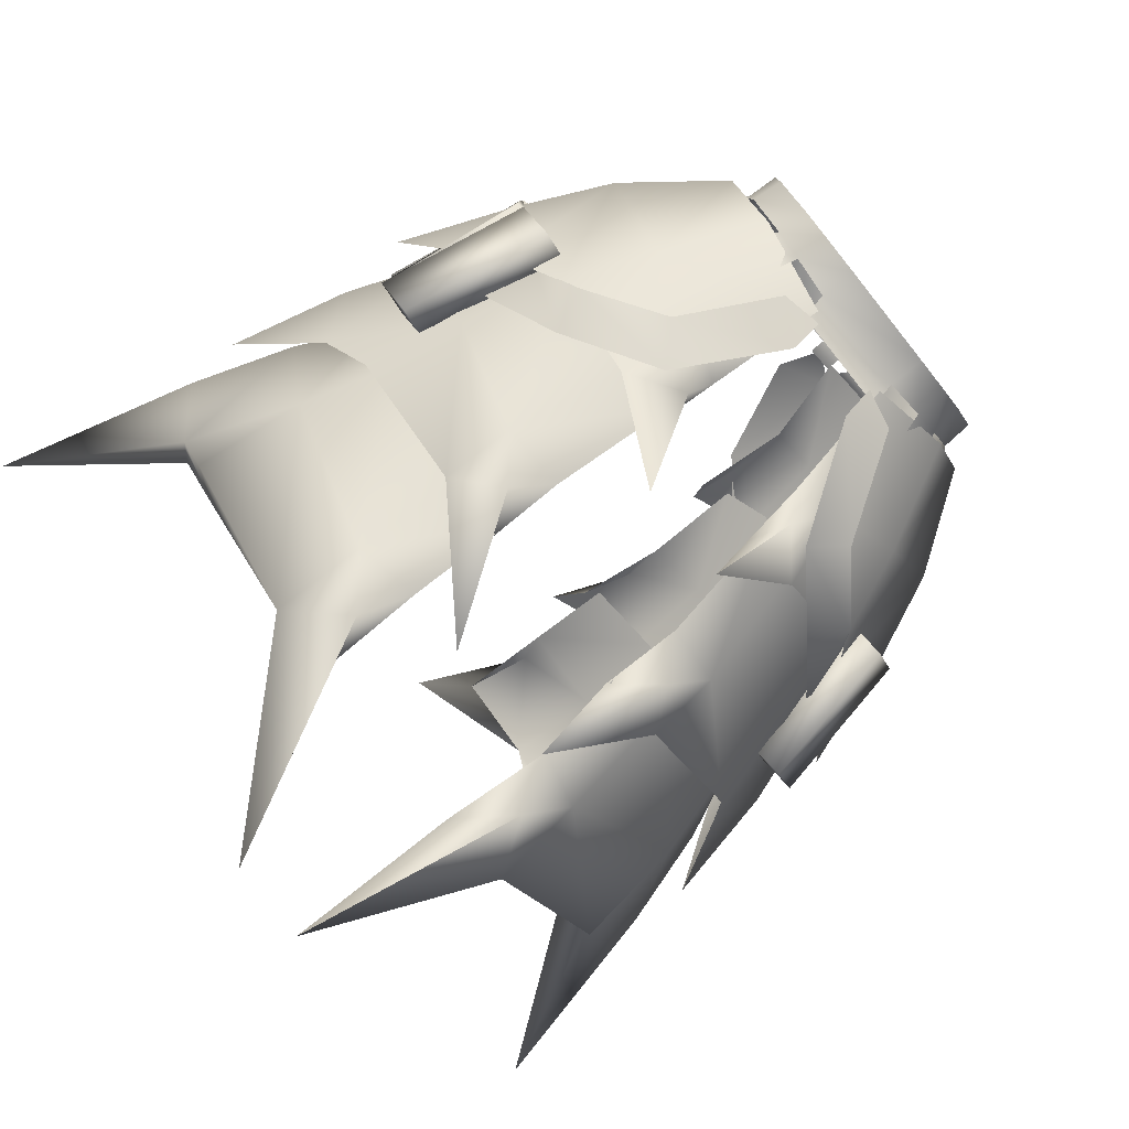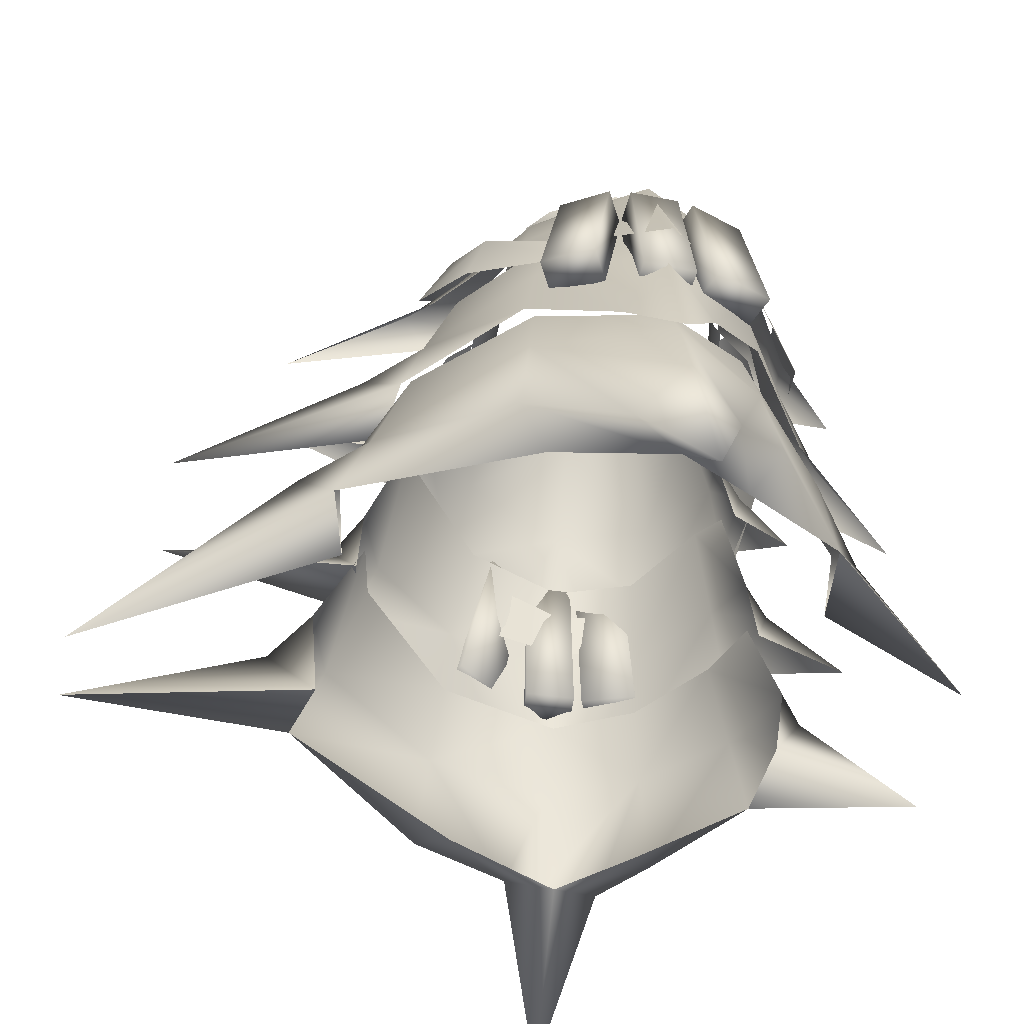
<metadata>
{"format":"obj","ext":"obj","renderer":"f3d","projection":"perspective","resolution":1024,"background":"white","views":[{"elev":-77.7,"azim":128.4,"up":"+Z"},{"elev":-49.9,"azim":-100.7,"up":"+Y"}]}
</metadata>
<code>
g mesh00
v 20.26 -21.42 -19.61
v 25.45 -19.88 -9.089
v 27.48 -25.99 -9.776
v 4.202 -0.7747 -14.86
v 8.569 -1.687 -15.14
v 4.275 -4.164 -17.9
v 14.54 -11.58 -20.45
v 11.16 -15.05 -23.55
v 25.45 -19.88 -9.089
v 20.26 -21.42 -19.61
v 21.98 -17 -17.77
v 11.16 -15.05 -23.55
v 14.54 -11.58 -20.45
v 2.892 -2.685 13.78
v 1.711 -7.265 16.61
v 6.637 -4.484 15.56
v 7.038 -17.89 20.26
v 11.05 -13.46 17.48
v 18.27 -19.43 15.66
v 11.05 -13.46 17.48
v 16.15 -24.65 18.38
v 7.038 -17.89 20.26
f 1 2 3
f 4 5 6
f 6 5 7
f 6 7 8
f 9 10 11
f 11 10 12
f 11 12 13
f 14 15 16
f 16 15 17
f 16 17 18
f 19 20 21
f 21 20 22
v -14.54 -11.58 -20.45
v -11.16 -15.05 -23.55
v -21.98 -17 -17.77
v -20.26 -21.42 -19.61
v -11.05 -13.46 17.48
v -7.038 -17.89 20.26
v -6.637 -4.484 15.56
v -1.711 -7.265 16.61
v -2.892 -2.685 13.78
v -11.16 -15.05 -23.55
v -14.54 -11.58 -20.45
v -4.275 -4.164 -17.9
v -8.569 -1.687 -15.14
v -4.202 -0.7747 -14.86
v -18.27 -19.43 15.66
v -16.15 -24.65 18.38
v -11.05 -13.46 17.48
v -7.038 -17.89 20.26
f 23 24 25
f 25 24 26
f 27 28 29
f 29 28 30
f 29 30 31
f 32 33 34
f 34 33 35
f 34 35 36
f 37 38 39
f 39 38 40
v 12.68 5.043 -8.475
v 16.51 1.633 -1.279
v 13.14 1.666 -8.407
v -9.892 5.05 -10.78
v -13.14 1.666 -8.407
v -12.68 5.043 -8.475
v 6.152 -2.581 13.91
v 9.374 -0.9957 11.93
v 6.548 -1.388 12.53
v -16.59 4.762 1.805
v -16.73 1.381 1.756
v -15.07 0.4183 6.993
v -5.747 1.205 -11.91
v -5.632 5.055 -12.05
v 5.747 1.205 -11.91
v 5.632 5.055 -12.05
v 13.4 -0.3707 9.655
v 14.22 -2.277 9.755
v 15.07 0.4183 6.993
v 16.05 -1.452 7.157
v 15.07 0.4183 6.993
v 16.73 1.381 1.756
v 16.59 4.762 1.805
v 5.747 1.205 -11.91
v 5.684 -1.433 -14.9
v -5.747 1.205 -11.91
v -5.684 -1.433 -14.9
v -15.07 0.4183 6.993
v -16.05 -1.452 7.157
v -13.4 -0.3707 9.655
v -14.22 -2.277 9.755
v -9.374 -0.9957 11.93
v -6.548 -1.388 12.53
v -6.42 2.441 12.45
v 9.374 -0.9957 11.93
v 13.4 -0.3707 9.655
v 13.16 3.306 9.643
v 16.73 1.381 1.756
v 18.7 -0.1782 1.708
v 16.51 1.633 -1.279
v 18.44 -0.05941 -1.347
v -16.51 1.633 -1.279
v -18.44 -0.05941 -1.347
v -16.73 1.381 1.756
v -18.7 -0.1782 1.708
v -16.51 1.633 -1.279
v -16.73 1.381 1.756
v -16.59 4.762 1.805
v -16.22 4.945 -1.313
v -12.68 5.043 -8.475
v -13.14 1.666 -8.407
v 16.22 4.945 -1.313
v 9.323 2.721 11.76
v 6.42 2.441 12.45
v 6.548 -1.388 12.53
v 16.59 4.762 1.805
v 16.51 1.633 -1.279
v 16.73 1.381 1.756
v 14.88 3.947 6.933
v 13.16 3.306 9.643
v 13.4 -0.3707 9.655
v -9.323 2.721 11.76
v -13.16 3.306 9.643
v -13.4 -0.3707 9.655
v -13.4 -0.3707 9.655
v -13.16 3.306 9.643
v -14.88 3.947 6.933
v -10.07 1.507 -10.72
v -10.7 -0.6345 -11.43
v -13.14 1.666 -8.407
v -13.78 -0.5799 -9.109
v 10.7 -0.6345 -11.43
v 10.07 1.507 -10.72
v 13.78 -0.5799 -9.109
v 13.14 1.666 -8.407
v -10.07 1.507 -10.72
v -5.632 5.055 -12.05
v -5.747 1.205 -11.91
v 5.747 1.205 -11.91
v 5.632 5.055 -12.05
v 10.07 1.507 -10.72
v 9.892 5.05 -10.78
v 13.14 1.666 -8.407
v 12.68 5.043 -8.475
v -4.736 -1.576 13.04
v -4.911 -3.327 13.85
v -2.103 -1.854 13.38
v -2.258 -3.491 14.22
v 2.103 -1.854 13.38
v 2.258 -3.491 14.22
v 4.736 -1.576 13.04
v 4.911 -3.327 13.85
v -2.103 -1.854 13.38
v 0 2.053 13.86
v -4.736 -1.576 13.04
v -6.42 2.441 12.45
v -6.548 -1.388 12.53
v 10.88 -2.046 12.49
v 7.425 -4.149 14.82
v 10.3 -3.831 14
v -6.548 -1.388 12.53
v -9.374 -0.9957 11.93
v -6.152 -2.581 13.91
v -10.88 -2.046 12.49
v -7.425 -4.149 14.82
v -10.3 -3.831 14
v 0 -1.892 13.89
v 2.103 -1.854 13.38
v 6.42 2.441 12.45
v 4.736 -1.576 13.04
v 6.548 -1.388 12.53
f 41 42 43
f 44 45 46
f 47 48 49
f 50 51 52
f 53 54 55
f 55 54 56
f 57 58 59
f 59 58 60
f 61 62 63
f 64 65 66
f 66 65 67
f 68 69 70
f 70 69 71
f 72 73 74
f 75 76 77
f 78 79 80
f 80 79 81
f 82 83 84
f 84 83 85
f 86 87 88
f 88 89 86
f 86 89 90
f 86 90 91
f 42 41 92
f 77 93 75
f 75 93 94
f 75 94 95
f 92 96 97
f 97 96 98
f 63 99 61
f 61 99 100
f 61 100 101
f 74 102 72
f 72 102 103
f 72 103 104
f 105 106 52
f 52 106 107
f 52 107 50
f 108 109 110
f 110 109 111
f 112 113 114
f 114 113 115
f 45 44 116
f 116 44 117
f 116 117 118
f 119 120 121
f 121 120 122
f 121 122 123
f 123 122 124
f 125 126 127
f 127 126 128
f 129 130 131
f 131 130 132
f 133 134 135
f 135 134 136
f 135 136 137
f 48 47 138
f 138 47 139
f 138 139 140
f 141 142 143
f 143 142 144
f 143 144 145
f 145 144 146
f 133 147 134
f 134 147 148
f 134 148 149
f 149 148 150
f 149 150 151
v -27.8 -16.65 -10.59
v -27.19 -17.7 -3.742
v -24.03 -17.15 -8.598
v -30.92 -17.32 3.569
v -24.87 -17.64 7.69
v -26.95 -17.52 2.309
v -31.5 -17.55 -3.501
v -27 -17.55 1.665
v -27.21 -17.58 -3.761
v -29 -26.83 0.6513
v -25.45 -19.88 -9.089
v -27.48 -25.99 -9.776
v -21.98 -17 -17.77
v -27.48 -25.99 -9.776
v -20.26 -21.42 -19.61
v -30.5 -33.63 -6.564
v -27.19 -17.7 -3.742
v -30.97 -17.2 -5.735
v -27.17 -33.01 -11.63
v -24.03 -17.15 -8.598
v -27.19 -17.7 -3.742
v -27.17 -33.01 -11.63
v -30.75 -32.46 -13.51
v -24.03 -17.15 -8.598
v -27.8 -16.65 -10.59
v -30.75 -32.46 -13.51
v -34.08 -33.08 -8.443
v -30.5 -33.63 -6.564
v -34.08 -33.08 -8.443
v -27.55 -33.85 9.369
v -24.87 -17.64 7.69
v -28.84 -17.45 9.337
v -29.69 -33.68 3.335
v -26.95 -17.52 2.309
v -24.87 -17.64 7.69
v -29.69 -33.68 3.335
v -33.45 -33.42 4.897
v -26.95 -17.52 2.309
v -30.92 -17.32 3.569
v -33.45 -33.42 4.897
v -31.31 -33.59 10.93
v -27.55 -33.85 9.369
v -31.31 -33.59 10.93
v -29.33 -33.76 2.344
v -27 -17.55 1.665
v -31.21 -17.41 1.832
v -29.53 -33.73 -3.356
v -27.21 -17.58 -3.761
v -27 -17.55 1.665
v -29.53 -33.73 -3.356
v -33.6 -33.64 -3.108
v -27.21 -17.58 -3.761
v -31.5 -17.55 -3.501
v -33.6 -33.64 -3.108
v -33.4 -33.66 2.59
v -29.33 -33.76 2.344
v -33.4 -33.66 2.59
v -27.93 -21.6 0.6444
v -26.93 -26.69 11.08
v -25.69 -21.13 10.38
v -26.93 -26.69 11.08
v -18.27 -19.43 15.66
v -16.15 -24.65 18.38
f 152 153 154
f 155 156 157
f 158 159 160
f 161 162 163
f 162 164 165
f 165 164 166
f 167 168 169
f 170 171 172
f 173 174 175
f 175 174 176
f 177 178 152
f 172 179 170
f 170 179 180
f 170 180 177
f 153 152 169
f 169 152 178
f 169 178 167
f 181 182 183
f 184 185 186
f 187 188 189
f 189 188 190
f 191 192 155
f 186 193 184
f 184 193 194
f 184 194 191
f 156 155 183
f 183 155 192
f 183 192 181
f 195 196 197
f 198 199 200
f 201 202 203
f 203 202 204
f 205 206 158
f 200 207 198
f 198 207 208
f 198 208 205
f 159 158 197
f 197 158 206
f 197 206 195
f 162 161 209
f 209 161 210
f 209 210 211
f 211 212 213
f 213 212 214
v 27.93 -21.6 0.6444
v 27.48 -25.99 -9.776
v 25.45 -19.88 -9.089
v 27.19 -17.7 -3.742
v 24.03 -17.15 -8.598
v 30.5 -33.63 -6.564
v 24.03 -17.15 -8.598
v 27.8 -16.65 -10.59
v 27.17 -33.01 -11.63
v 30.75 -32.46 -13.51
v 30.75 -32.46 -13.51
v 30.97 -17.2 -5.735
v 34.08 -33.08 -8.443
v 27.19 -17.7 -3.742
v 30.5 -33.63 -6.564
v 27.17 -33.01 -11.63
v 34.08 -33.08 -8.443
v 27.8 -16.65 -10.59
v 24.03 -17.15 -8.598
v 27.19 -17.7 -3.742
v 24.87 -17.64 7.69
v 26.95 -17.52 2.309
v 27.55 -33.85 9.369
v 26.95 -17.52 2.309
v 30.92 -17.32 3.569
v 29.69 -33.68 3.335
v 33.45 -33.42 4.897
v 33.45 -33.42 4.897
v 28.84 -17.45 9.337
v 31.31 -33.59 10.93
v 24.87 -17.64 7.69
v 27.55 -33.85 9.369
v 29.69 -33.68 3.335
v 31.31 -33.59 10.93
v 30.92 -17.32 3.569
v 26.95 -17.52 2.309
v 24.87 -17.64 7.69
v 27 -17.55 1.665
v 27.21 -17.58 -3.761
v 29.33 -33.76 2.344
v 27.21 -17.58 -3.761
v 31.5 -17.55 -3.501
v 29.52 -33.73 -3.356
v 33.6 -33.64 -3.108
v 33.6 -33.64 -3.108
v 31.21 -17.41 1.832
v 33.4 -33.66 2.59
v 27 -17.55 1.665
v 29.33 -33.76 2.344
v 29.52 -33.73 -3.356
v 33.4 -33.66 2.59
v 31.5 -17.55 -3.501
v 27.21 -17.58 -3.761
v 27 -17.55 1.665
v 25.69 -21.13 10.38
v 18.27 -19.43 15.66
v 26.93 -26.69 11.08
v 16.15 -24.65 18.38
v 29 -26.83 0.6513
v 26.93 -26.69 11.08
f 215 216 217
f 218 219 220
f 221 222 223
f 223 222 224
f 225 226 227
f 227 226 228
f 227 228 229
f 219 230 220
f 220 230 225
f 220 225 231
f 225 232 226
f 226 232 233
f 226 233 234
f 235 236 237
f 238 239 240
f 240 239 241
f 242 243 244
f 244 243 245
f 244 245 246
f 236 247 237
f 237 247 242
f 237 242 248
f 242 249 243
f 243 249 250
f 243 250 251
f 252 253 254
f 255 256 257
f 257 256 258
f 259 260 261
f 261 260 262
f 261 262 263
f 253 264 254
f 254 264 259
f 254 259 265
f 259 266 260
f 260 266 267
f 260 267 268
f 269 270 271
f 271 270 272
f 216 215 273
f 273 215 269
f 273 269 274
v 16.99 -0.7628 8.496
v 21.85 -10.08 10.56
v 19.34 1.058 -0.0547
v 12.75 -11.69 16.24
v 14.31 -21.18 17.59
v 24.73 -20.83 11.44
v 17.65 -38.28 15.61
v 9.983 -39.24 18.35
v 10.39 -48.61 21.81
v 16.04 -30.55 -23.44
v 9.269 -29.89 -26.11
v 7.721 -17.11 -21.24
v 26.42 -28.71 -13.12
v 31.58 -28.01 -0.347
v 32.65 -41.84 -5.475
v 13.87 -18.87 14.26
v 9.588 -20.68 16.39
v 10.26 -31.29 18.87
v 9.183 -38.5 -26.61
v 6.101 -43.89 -48.32
v 16.5 -38 -25.76
v 4.987 -22.29 -37.38
v 8.196 -14.63 -24.63
v 13.61 -18.56 -22.24
v 31.58 -28.01 -0.347
v 35.23 -37.65 -0.4769
v 32.65 -41.84 -5.475
v 38.32 -50.36 -0.5231
v 35.93 -30.12 -0.3385
v 31.14 -18.03 -0.6547
v 28.47 -22.03 4.277
v 14.31 -21.18 17.59
v 8.612 -17.43 18.6
v 8.891 -24.52 23.96
v 7.314 -22.36 17.38
v 28.21 -22.03 -5.6
v 26.68 -8.598 -0.09402
v 7.375 -19.11 -22.22
v 4.987 -22.29 -37.38
v 23.47 -18.34 -13.81
v 13.61 -18.56 -22.24
v 11.17 -10.77 -19.23
v 8.196 -14.63 -24.63
v 6.702 -12.45 -20
v 7.375 -19.11 -22.22
v 21.85 -10.08 10.56
v 9.342 -2.429 12.62
v 9.183 -38.5 -26.61
v 12.41 -33.45 -29.32
v 6.101 -43.89 -48.32
v 16.5 -38 -25.76
v 8.612 -17.43 18.6
v 7.765 -12.1 15.87
v 7.314 -22.36 17.38
v 31.58 -28.01 -0.347
v 32.48 -41.07 4.311
v 35.23 -37.65 -0.4769
v 17.14 -39.38 17.33
v 11.03 -35.33 21.11
v 8.933 -45.2 28.67
v 9.204 -40.66 19.42
v 21.85 -10.08 10.56
v 26.68 -8.598 -0.09402
v 19.56 -8.978 -12.13
v 14.51 1.438 -8.102
v 5.12 -0.06892 -14.05
v 11.03 -35.33 21.11
v 17.14 -39.38 17.33
v 16.26 -30.07 16.19
v 29.07 -40.06 9.673
v 26.88 -28.99 9.318
v 32.48 -41.07 4.311
v 31.58 -28.01 -0.347
v 9.183 -38.5 -26.61
v 9.269 -29.89 -26.11
v 12.41 -33.45 -29.32
v 16.04 -30.55 -23.44
v 16.5 -38 -25.76
v 26.42 -28.71 -13.12
v 29 -38.74 -14.89
v 32.65 -41.84 -5.475
v 19.56 -8.978 -12.13
v 28.21 -22.03 -5.6
v 4.744 -2.757 13.61
v 28.47 -22.03 4.277
v 12.85 -16.73 -19.46
v 23.14 -17.59 -11.09
v 26.42 -28.71 -13.12
v 27.5 -17.59 0
v 23.93 -18.23 8.653
v 26.88 -28.99 9.318
v 16.26 -30.07 16.19
v 11.03 -35.33 21.11
v 9.204 -40.66 19.42
f 275 276 277
f 278 279 280
f 281 282 283
f 284 285 286
f 287 288 289
f 290 291 292
f 293 294 295
f 296 297 298
f 299 300 301
f 301 300 302
f 303 304 305
f 306 307 308
f 308 307 309
f 303 310 304
f 304 310 311
f 304 311 305
f 312 297 313
f 314 315 316
f 316 315 317
f 316 317 318
f 318 317 319
f 320 275 321
f 322 323 324
f 324 323 325
f 279 278 326
f 326 278 327
f 326 327 328
f 329 330 331
f 331 330 302
f 332 333 334
f 334 333 335
f 336 337 277
f 277 337 338
f 277 338 339
f 339 338 340
f 341 342 343
f 343 342 344
f 343 344 345
f 345 344 346
f 345 346 347
f 348 349 350
f 350 349 351
f 350 351 352
f 352 351 353
f 352 353 354
f 354 353 355
f 318 340 316
f 316 340 356
f 316 356 314
f 314 356 311
f 314 311 357
f 358 327 321
f 321 327 278
f 321 278 276
f 276 278 280
f 276 280 311
f 311 280 359
f 286 360 284
f 284 360 361
f 284 361 362
f 362 361 363
f 362 363 347
f 347 363 364
f 347 364 365
f 365 364 290
f 365 290 366
f 366 290 292
f 366 292 367
f 367 292 368
v -12.41 -33.45 -29.32
v -9.269 -29.89 -26.11
v -9.183 -38.5 -26.61
v -8.612 -17.43 18.6
v -8.891 -24.52 23.96
v -7.314 -22.36 17.38
v -8.196 -14.63 -24.63
v -6.702 -12.45 -20
v -7.375 -19.11 -22.22
v -11.03 -35.33 21.11
v -8.933 -45.2 28.67
v -9.204 -40.66 19.42
v -19.56 -8.978 -12.13
v -14.51 1.438 -8.102
v -5.12 -0.06892 -14.05
v -15.32 -35.74 -24.52
v -9.132 -35.73 -25.76
v -10.05 -46.67 -30.92
v -16.04 -30.55 -23.44
v -26.88 -28.99 9.318
v -31.58 -28.01 -0.347
v -32.48 -41.07 4.311
v -10.26 -31.29 18.87
v -9.588 -20.68 16.39
v -16.26 -30.07 16.19
v -13.87 -18.87 14.26
v -16.5 -38 -25.76
v -6.101 -43.89 -48.32
v -9.183 -38.5 -26.61
v -13.61 -18.56 -22.24
v -8.196 -14.63 -24.63
v -4.987 -22.29 -37.38
v -31.58 -28.01 -0.347
v -32.65 -41.84 -5.475
v -35.23 -37.65 -0.4769
v -38.32 -50.36 -0.5231
v -28.47 -22.03 4.277
v -31.14 -18.03 -0.6547
v -35.93 -30.12 -0.3385
v -7.765 -12.1 15.87
v -4.744 -2.757 13.61
v -12.75 -11.69 16.24
v -14.31 -21.18 17.59
v -26.68 -8.598 -0.09402
v -28.21 -22.03 -5.6
v -4.987 -22.29 -37.38
v -7.375 -19.11 -22.22
v -11.17 -10.77 -19.23
v -13.61 -18.56 -22.24
v -23.47 -18.34 -13.81
v -9.342 -2.429 12.62
v -16.99 -0.7628 8.496
v -21.85 -10.08 10.56
v -19.34 1.058 -0.0547
v -9.183 -38.5 -26.61
v -6.101 -43.89 -48.32
v -12.41 -33.45 -29.32
v -7.314 -22.36 17.38
v -8.612 -17.43 18.6
v -14.31 -21.18 17.59
v -24.73 -20.83 11.44
v -35.23 -37.65 -0.4769
v -32.48 -41.07 4.311
v -17.14 -39.38 17.33
v -19.56 -8.978 -12.13
v -16.5 -38 -25.76
v -29 -38.74 -14.89
v -26.42 -28.71 -13.12
v -32.65 -41.84 -5.475
v -23.93 -18.23 8.653
v -27.5 -17.59 0
v -23.14 -17.59 -11.09
v -12.85 -16.73 -19.46
v -7.721 -17.11 -21.24
v -31.63 -58.13 -15.85
v -33.79 -60.01 -5.236
v -30.02 -46.46 -14.57
v -37.86 -56.38 -0.2
v -34.21 -45.61 -0.09914
v -34.35 -60.05 5.335
v -28.41 -46.82 9.656
v -29.07 -40.06 9.673
v -17.14 -39.38 17.33
v -11.03 -35.33 21.11
v -9.204 -40.66 19.42
v -28.21 -22.03 -5.6
v -26.68 -8.598 -0.09402
v -9.342 -2.429 12.62
v -28.47 -22.03 4.277
v -9.914 -57.88 20.28
v -10.39 -48.61 21.81
v -11.79 -51.61 23.85
v -19.26 -48.22 17.87
v -19.06 -58.28 19.41
v -28.41 -46.82 9.656
v -30.53 -58.27 10.73
v -34.35 -60.05 5.335
v -9.573 -58.57 -30.01
v -12.5 -51.51 -35.36
v -10.05 -46.67 -30.92
v -16.58 -48.47 -28.55
v -15.32 -35.74 -24.52
v -30.02 -46.46 -14.57
v -27.29 -37.43 -13.55
v -34.21 -45.61 -0.09914
v -30.56 -38.06 0
v -26.13 -38.17 8.805
v -19.26 -48.22 17.87
v -17.65 -38.28 15.61
v -10.39 -48.61 21.81
v -9.983 -39.24 18.35
f 369 370 371
f 372 373 374
f 375 376 377
f 378 379 380
f 381 382 383
f 384 385 386
f 370 369 387
f 388 389 390
f 391 392 393
f 393 392 394
f 393 394 388
f 395 396 397
f 398 399 400
f 401 402 403
f 403 402 404
f 405 406 407
f 408 409 410
f 373 372 411
f 405 412 406
f 406 412 413
f 406 413 407
f 414 399 415
f 376 375 416
f 416 375 417
f 416 417 418
f 419 420 421
f 421 420 422
f 423 424 425
f 425 424 395
f 426 408 427
f 427 408 410
f 427 410 428
f 428 410 429
f 401 430 431
f 431 430 404
f 379 378 432
f 382 433 422
f 422 433 412
f 422 412 421
f 369 434 387
f 387 434 435
f 387 435 436
f 436 435 437
f 436 437 389
f 394 438 388
f 388 438 439
f 388 439 389
f 389 439 440
f 389 440 436
f 436 440 441
f 436 441 387
f 387 441 442
f 387 442 370
f 443 444 445
f 445 444 446
f 445 446 447
f 447 446 448
f 447 448 449
f 390 450 388
f 388 450 451
f 388 451 393
f 393 451 452
f 393 452 391
f 391 452 453
f 454 455 418
f 418 455 381
f 418 381 416
f 416 381 383
f 416 383 376
f 409 456 410
f 410 456 421
f 410 421 429
f 429 421 412
f 429 412 457
f 458 459 460
f 460 459 461
f 460 461 462
f 462 461 463
f 462 463 464
f 464 463 465
f 466 467 468
f 468 467 469
f 468 469 470
f 470 469 471
f 470 471 472
f 472 471 473
f 472 473 474
f 474 473 449
f 474 449 475
f 475 449 476
f 475 476 477
f 477 476 478
f 477 478 479
v 10.05 -46.67 -30.92
v 9.132 -35.73 -25.76
v 16.58 -48.47 -28.55
v 11.79 -51.61 23.85
v 9.914 -57.88 20.28
v 8.308 -65.32 34.6
v 3.99 -70.05 -56.01
v 9.573 -58.57 -30.01
v 12.5 -51.51 -35.36
v 30.02 -46.46 -14.57
v 34.21 -45.61 -0.09914
v 33.79 -60.01 -5.236
v 37.86 -56.38 -0.2
v 12.5 -51.51 -35.36
v 17.21 -57.85 -31.9
v 3.99 -70.05 -56.01
v 8.308 -65.32 34.6
v 19.06 -58.28 19.41
v 11.79 -51.61 23.85
v 15.32 -35.74 -24.52
v 27.29 -37.43 -13.55
v 30.02 -46.46 -14.57
v 30.56 -38.06 0
v 34.21 -45.61 -0.09914
v 28.41 -46.82 9.656
v 9.914 -57.88 20.28
v 11.79 -51.61 23.85
v 10.39 -48.61 21.81
v 19.26 -48.22 17.87
v 17.65 -38.28 15.61
v 28.41 -46.82 9.656
v 26.13 -38.17 8.805
v 30.56 -38.06 0
v 9.573 -58.57 -30.01
v 10.05 -46.67 -30.92
v 12.5 -51.51 -35.36
v 16.58 -48.47 -28.55
v 17.21 -57.85 -31.9
v 30.02 -46.46 -14.57
v 31.63 -58.13 -15.85
v 33.79 -60.01 -5.236
v 11.79 -51.61 23.85
v 19.06 -58.28 19.41
v 19.26 -48.22 17.87
v 30.53 -58.27 10.73
v 34.35 -60.05 5.335
f 480 481 482
f 483 484 485
f 486 487 488
f 489 490 491
f 491 490 492
f 493 494 495
f 496 497 498
f 481 499 482
f 482 499 500
f 482 500 501
f 501 500 502
f 501 502 503
f 503 502 504
f 503 504 492
f 505 506 507
f 507 506 508
f 507 508 509
f 509 508 510
f 509 510 511
f 511 510 512
f 513 514 515
f 515 514 516
f 515 516 517
f 517 516 518
f 517 518 519
f 519 518 520
f 521 522 523
f 523 522 524
f 523 524 504
f 504 524 525
f 504 525 492
v -8.308 -65.32 34.6
v -9.914 -57.88 20.28
v -11.79 -51.61 23.85
v -12.5 -51.51 -35.36
v -9.573 -58.57 -30.01
v -3.99 -70.05 -56.01
v -3.99 -70.05 -56.01
v -17.21 -57.85 -31.9
v -12.5 -51.51 -35.36
v -12.5 -51.51 -35.36
v -17.21 -57.85 -31.9
v -16.58 -48.47 -28.55
v -31.63 -58.13 -15.85
v -30.02 -46.46 -14.57
v -11.79 -51.61 23.85
v -19.06 -58.28 19.41
v -8.308 -65.32 34.6
f 526 527 528
f 529 530 531
f 532 533 534
f 535 536 537
f 537 536 538
f 537 538 539
f 540 541 542
v 9.573 -58.57 -30.01
v 3.99 -70.05 -56.01
v 17.21 -57.85 -31.9
v 43.49 -77.87 0
v 31.6 -62.32 0
v 33.79 -60.01 -5.236
v 17.21 -57.85 -31.9
v 31.63 -58.13 -15.85
v 27.85 -60.31 -12.58
v 33.79 -60.01 -5.236
v 19.06 -58.28 19.41
v 8.308 -65.32 34.6
v 9.914 -57.88 20.28
v 37.86 -56.38 -0.2
v 34.35 -60.05 5.335
v 30.53 -58.27 10.73
v 26.66 -60.78 7.955
v 19.06 -58.28 19.41
f 543 544 545
f 546 547 548
f 549 550 551
f 551 550 552
f 551 552 547
f 553 554 555
f 552 556 546
f 546 556 557
f 546 557 547
f 547 557 558
f 547 558 559
f 559 558 560
v -43.5 -77.87 0
v -37.86 -56.38 -0.2
v -33.79 -60.01 -5.236
v -34.35 -60.05 5.335
v -17.21 -57.85 -31.9
v -3.99 -70.05 -56.01
v -9.573 -58.57 -30.01
v -17.21 -57.85 -31.9
v -27.85 -60.31 -12.58
v -31.63 -58.13 -15.85
v -31.6 -62.32 0
v -9.914 -57.88 20.28
v -8.308 -65.32 34.6
v -19.06 -58.28 19.41
v -19.06 -58.28 19.41
v -30.53 -58.27 10.73
v -26.66 -60.78 7.955
v -33.79 -60.01 -5.236
f 561 562 563
f 562 561 564
f 565 566 567
f 568 569 570
f 570 569 571
f 570 571 563
f 572 573 574
f 575 576 577
f 577 576 564
f 577 564 571
f 571 564 561
f 571 561 578

</code>
